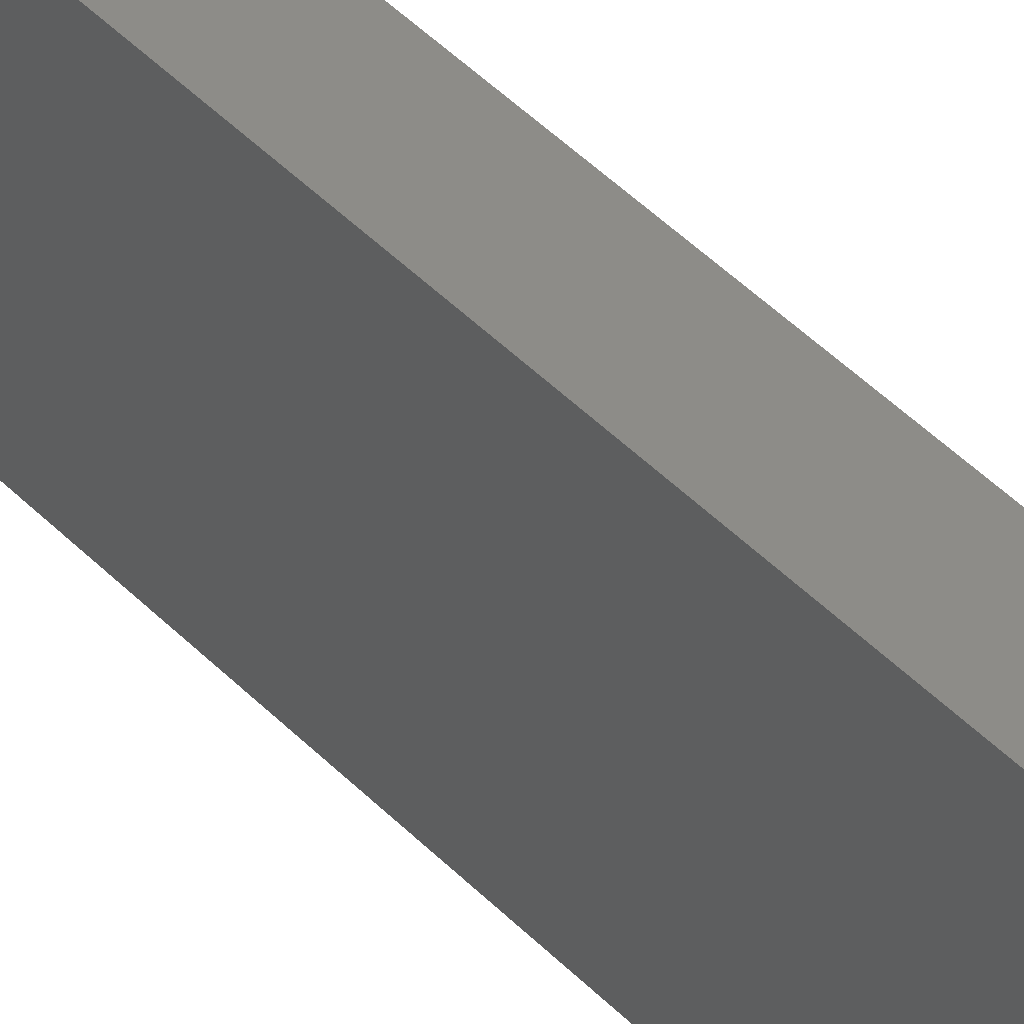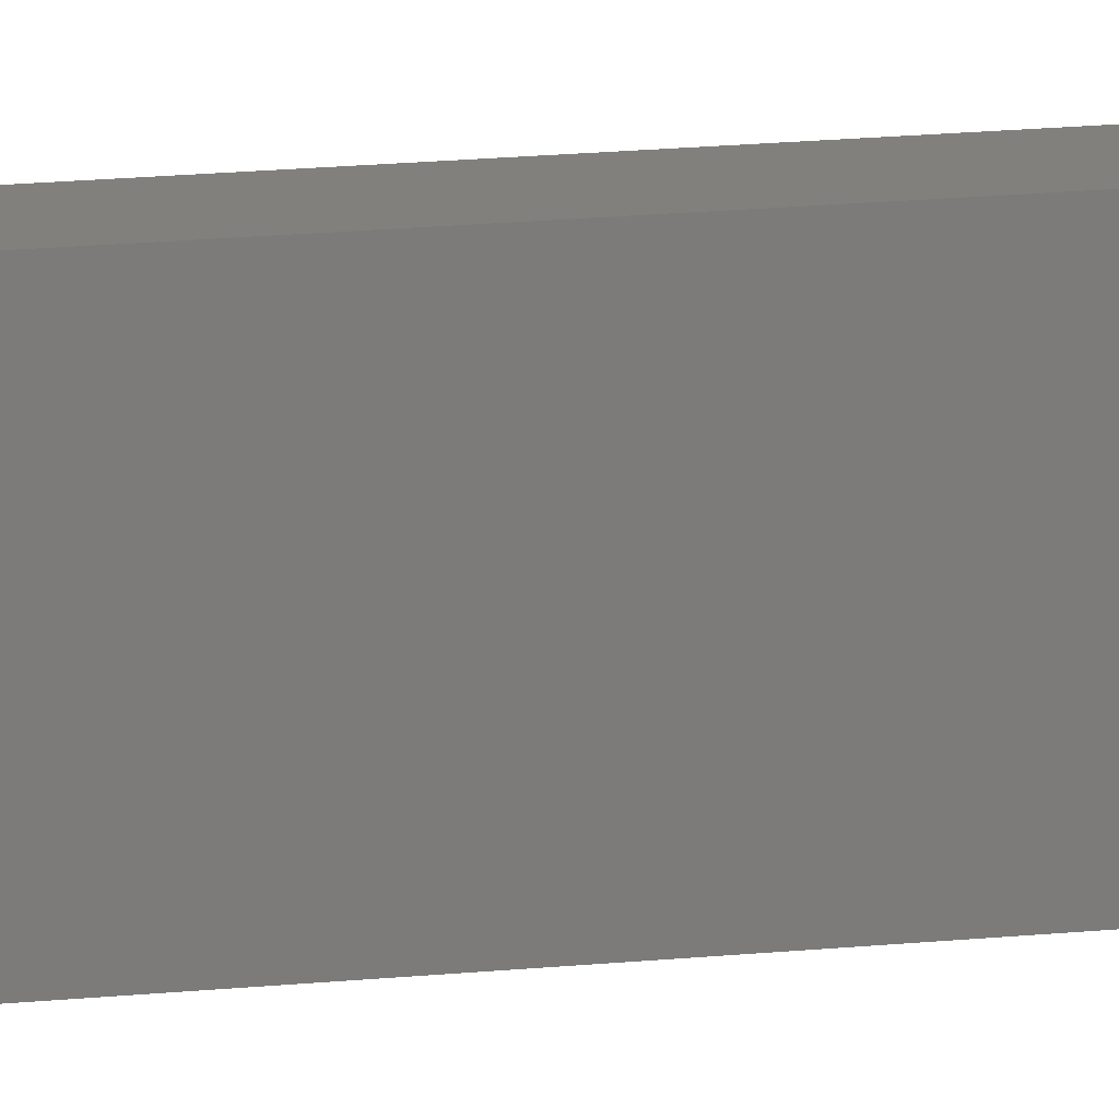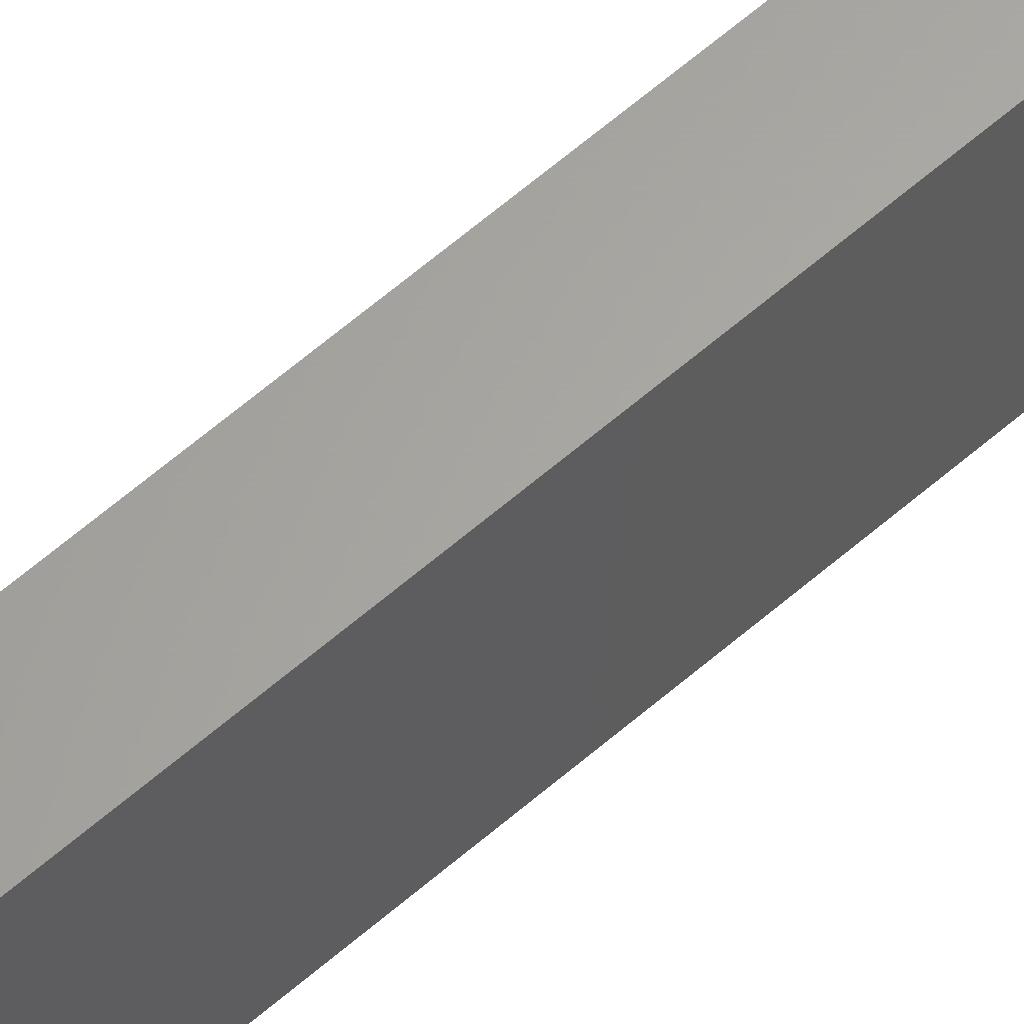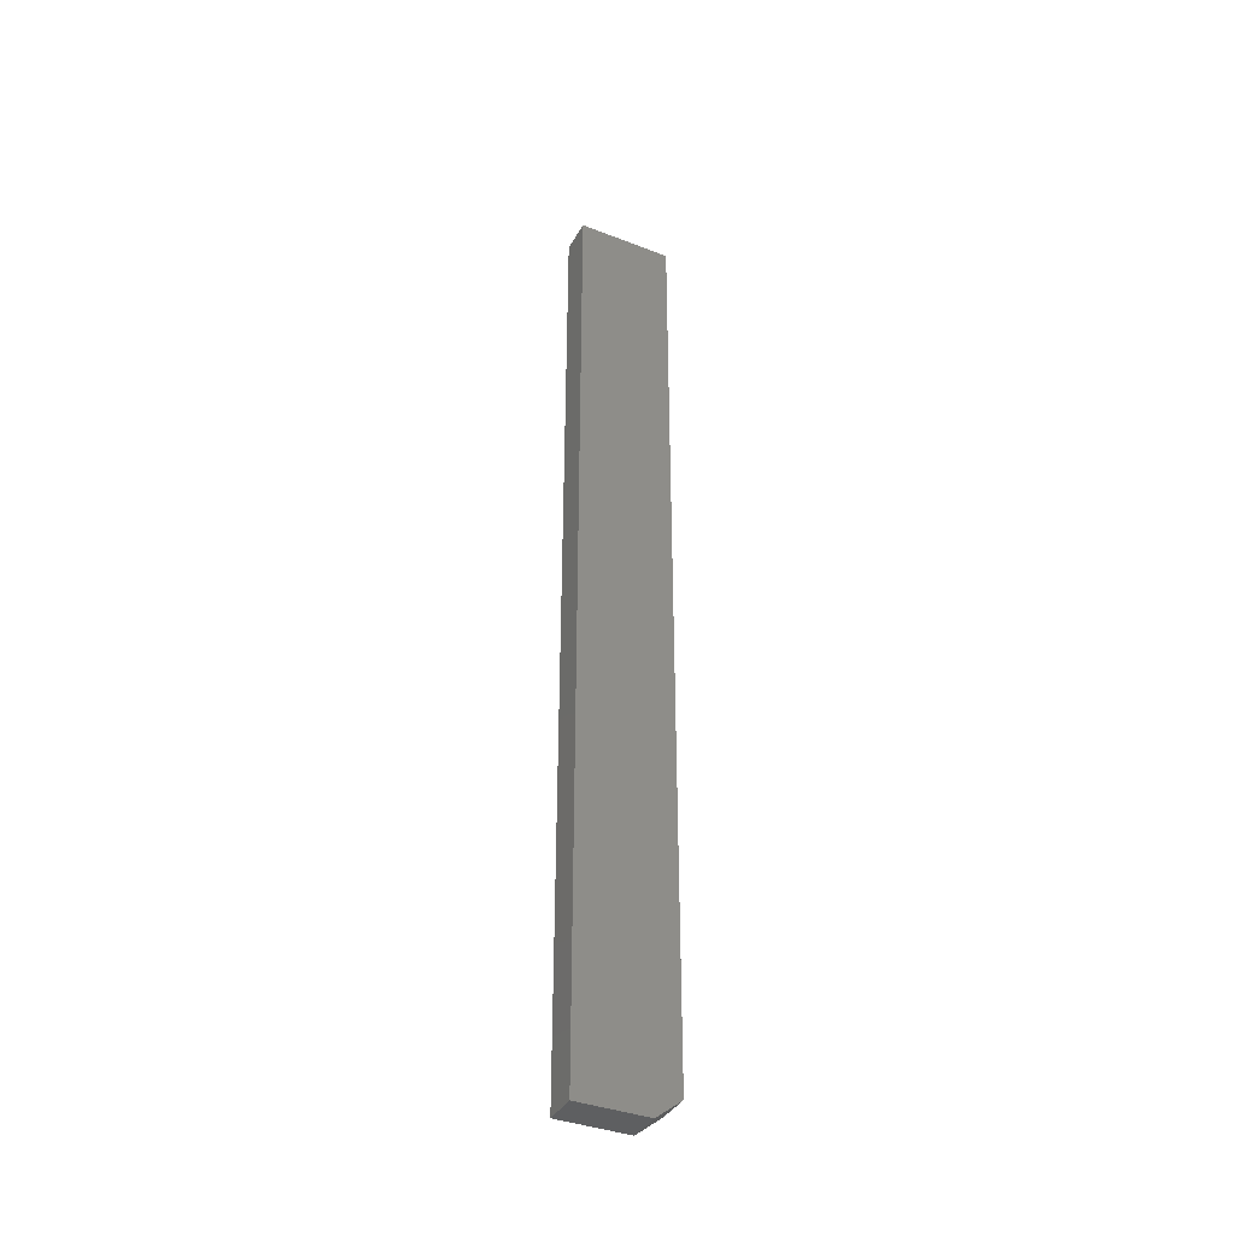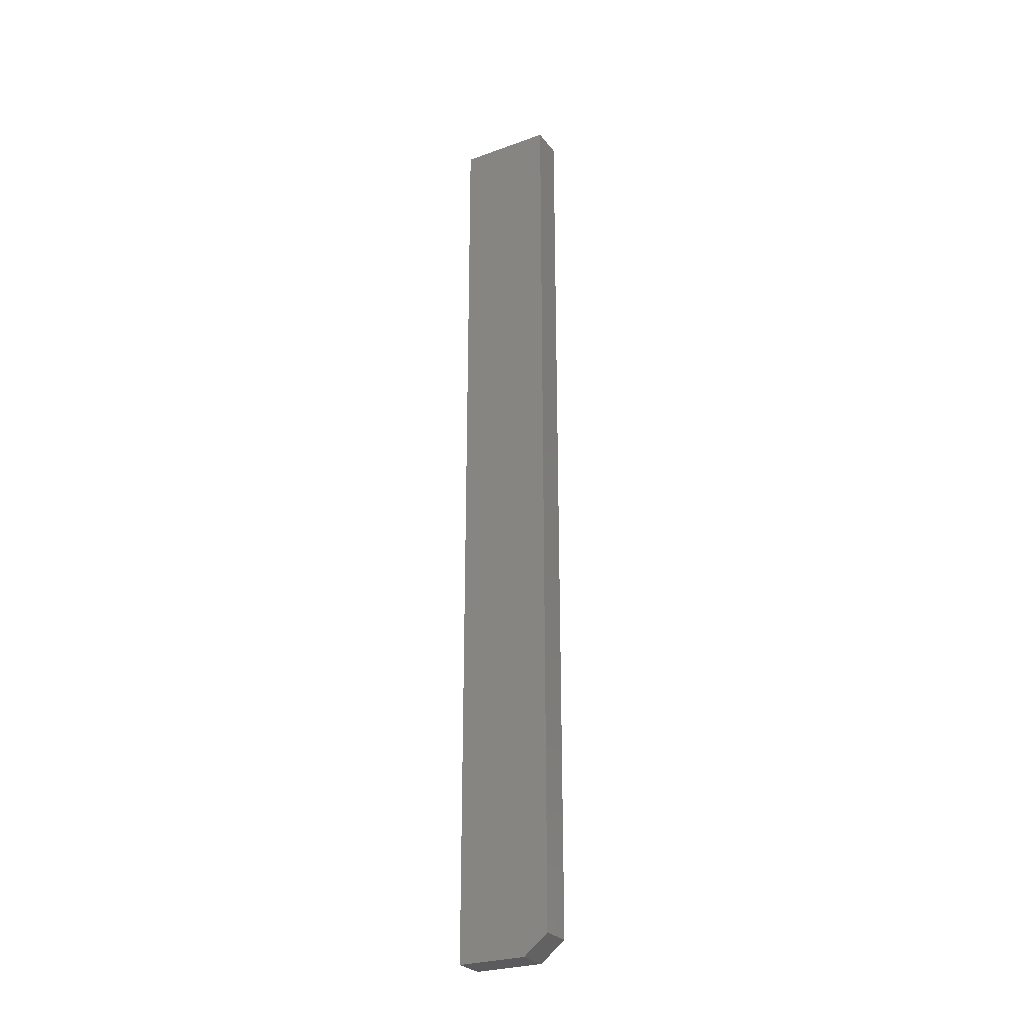
<metadata>
{"format":"stl","ext":"stl","renderer":"f3d","projection":"perspective","resolution":1024,"background":"white","views":[{"elev":36.3,"azim":144.4,"up":"+Z"},{"elev":14.7,"azim":-103.4,"up":"+Z"},{"elev":62.6,"azim":48.7,"up":"+Z"},{"elev":-38.2,"azim":-116.1,"up":"+Y"},{"elev":-27.0,"azim":-60.8,"up":"+Y"}]}
</metadata>
<code>
# stl→obj: 10 verts, 16 faces
v -0.02344 -0.75 -0.07812
v 0.02969 -0.75 -0.07812
v -0.02344 -0.75 0.03125
v 0.02969 -0.75 0.03125
v -0.02344 0.75 0.07031
v -0.02344 0.75 -0.07812
v -0.02344 -0.7188 0.07031
v 0.02969 0.75 0.07031
v 0.02969 -0.7188 0.07031
v 0.02969 0.75 -0.07812
f 1 2 3
f 3 2 4
f 5 6 7
f 7 6 1
f 7 1 3
f 8 5 9
f 9 5 7
f 10 8 2
f 2 8 9
f 2 9 4
f 3 4 7
f 7 4 9
f 6 5 10
f 10 5 8
f 6 10 1
f 1 10 2

</code>
